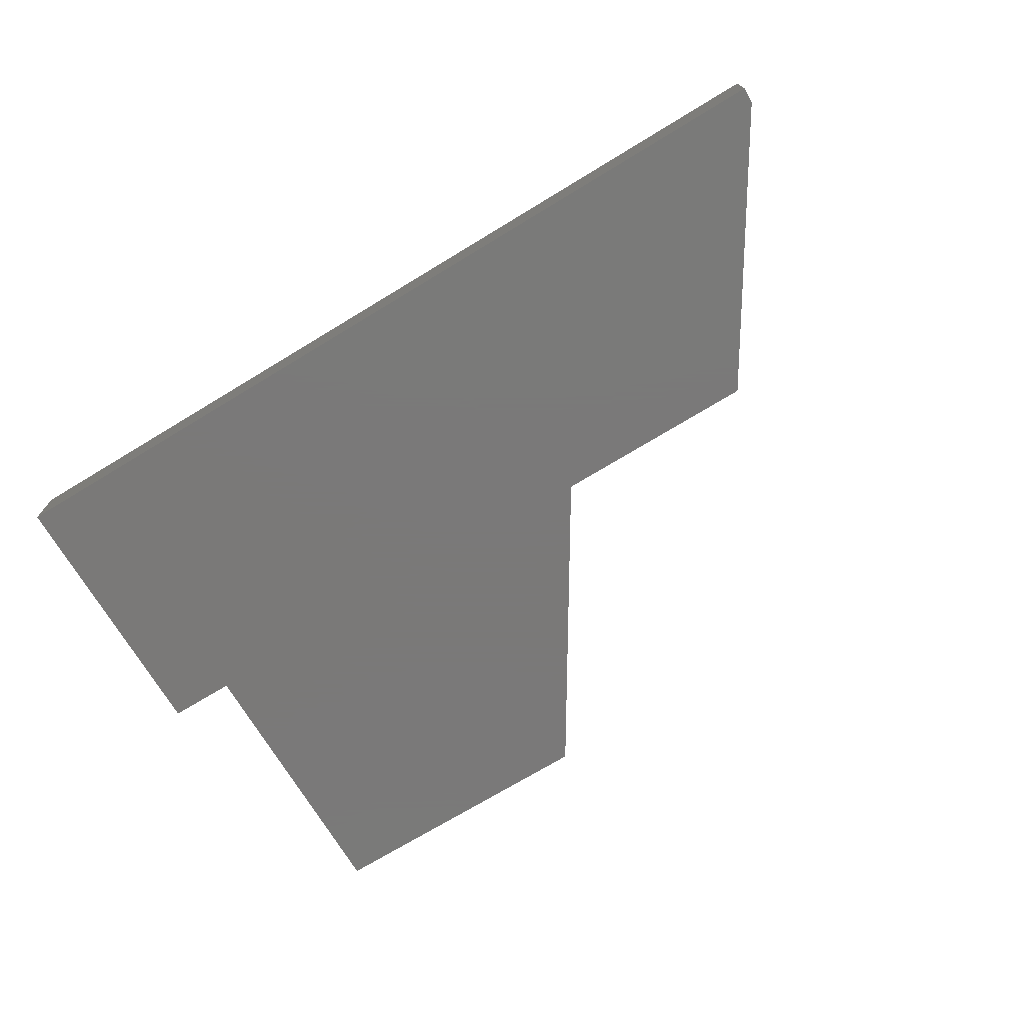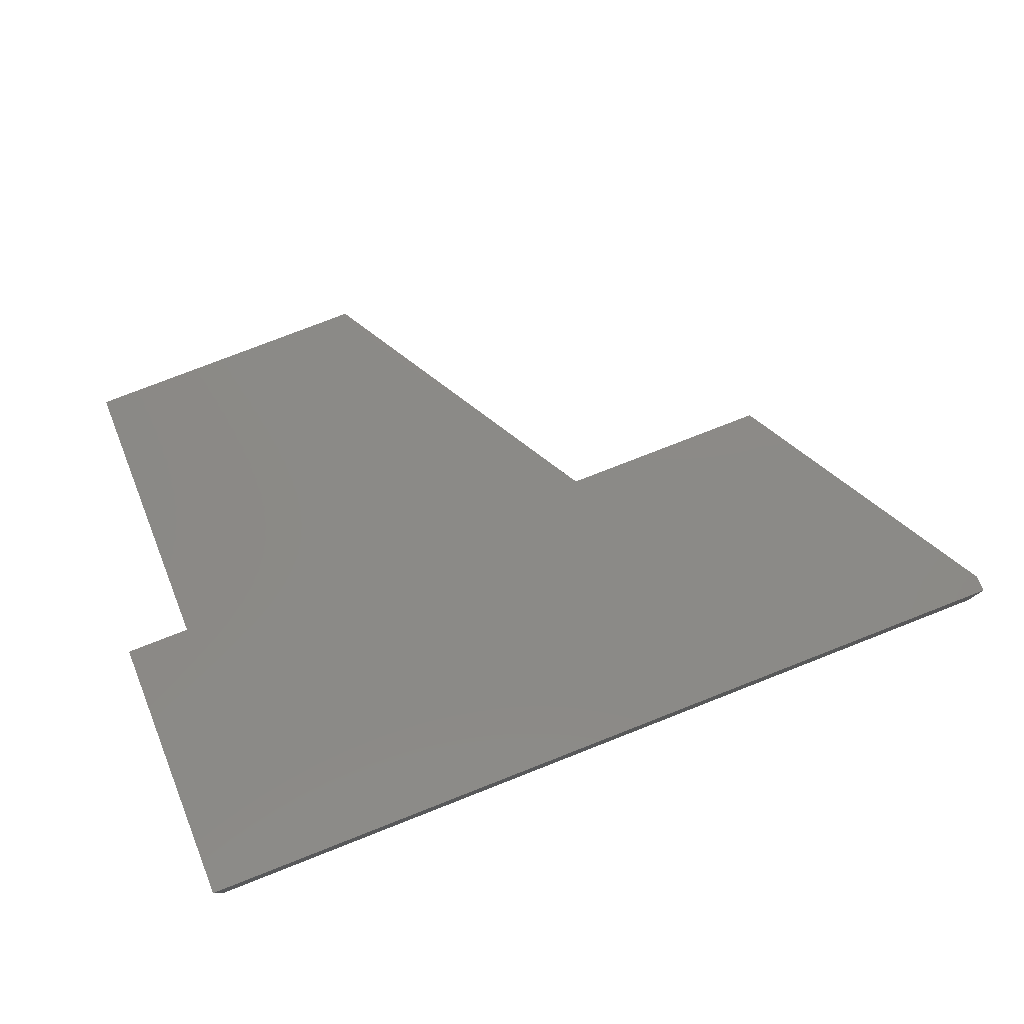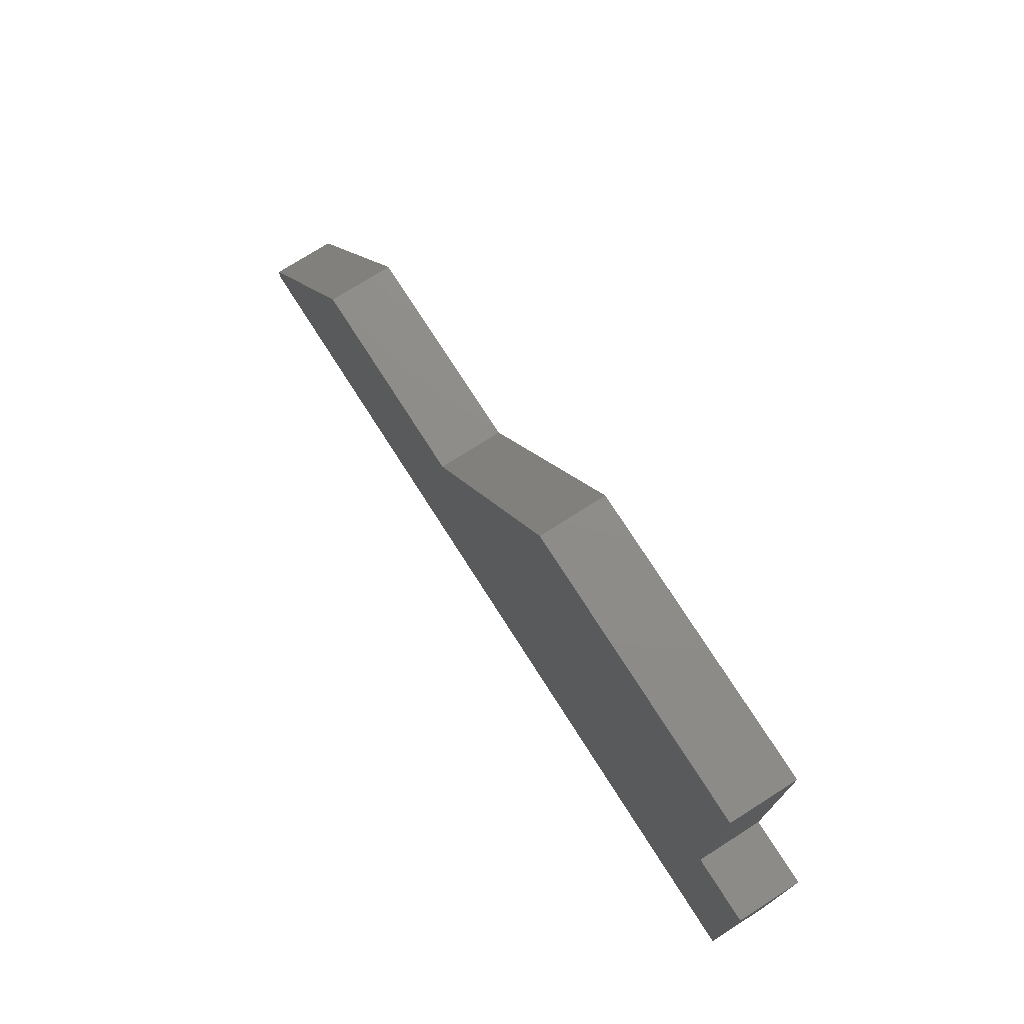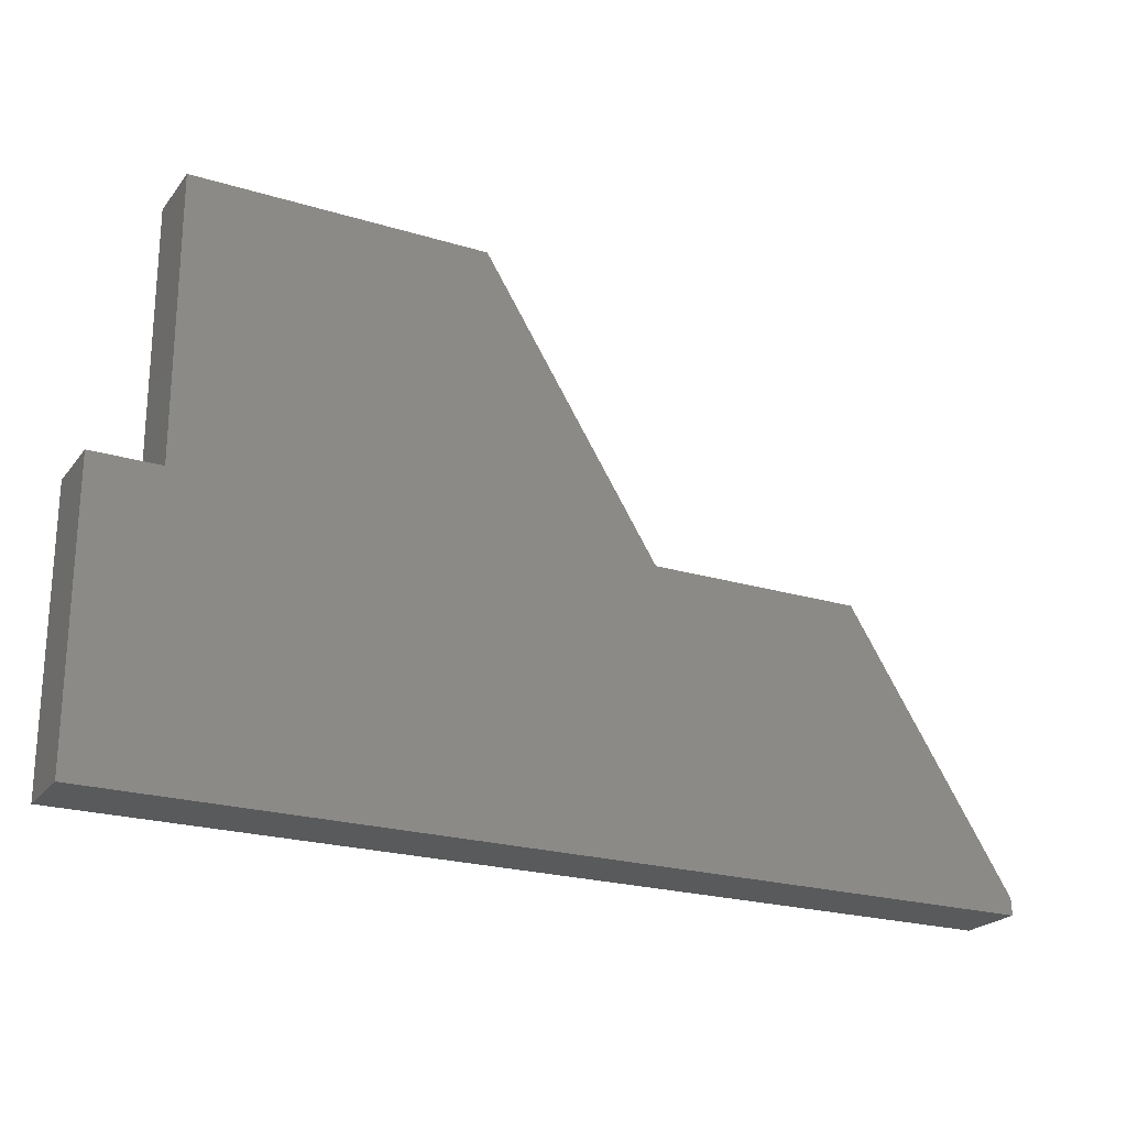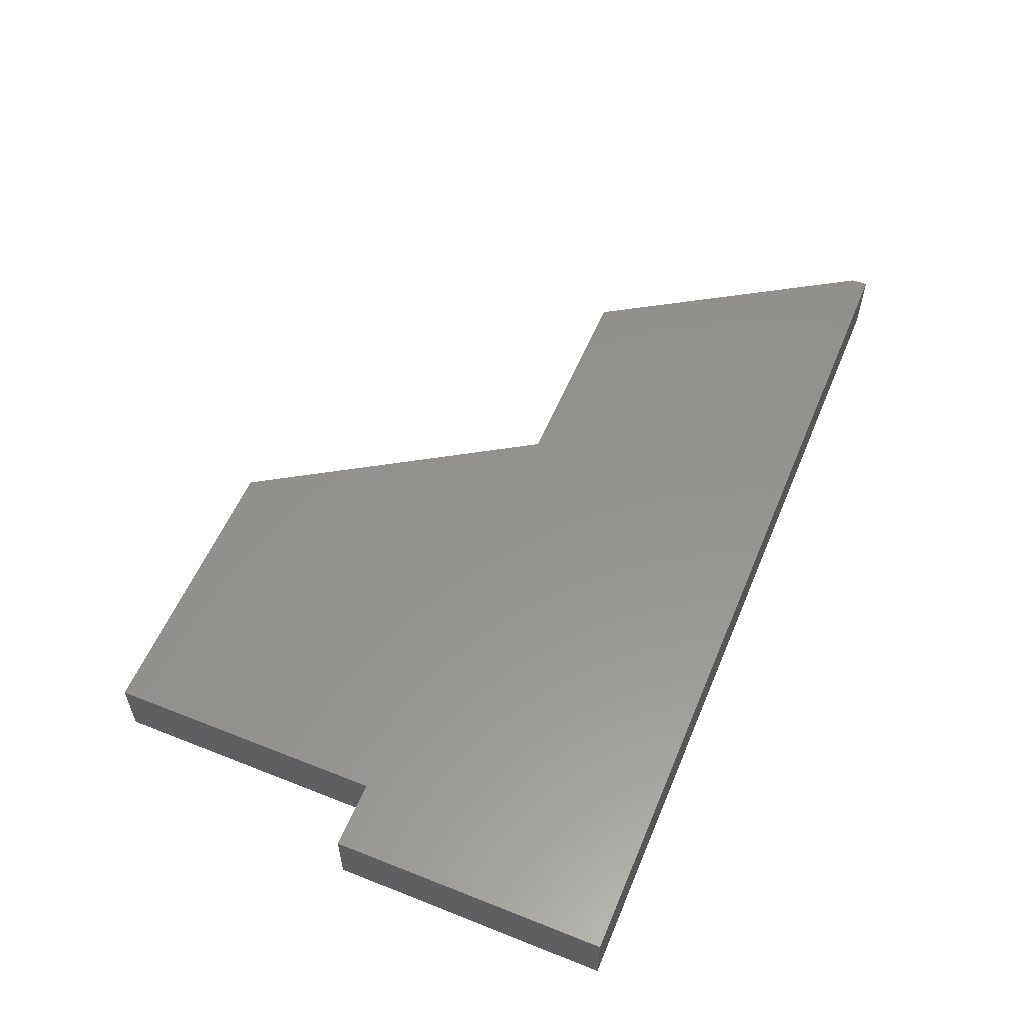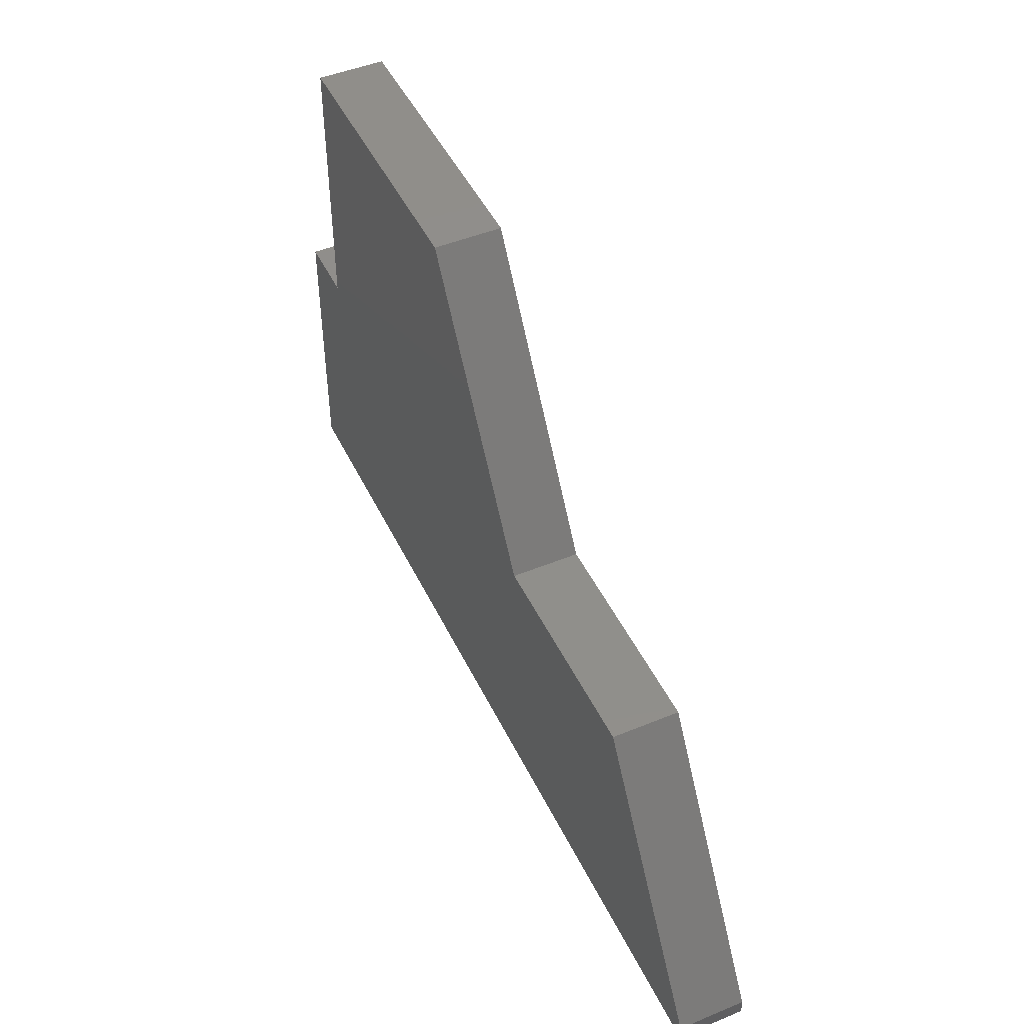
<metadata>
{"format":"stl","ext":"stl","renderer":"f3d","projection":"perspective","resolution":1024,"background":"white","views":[{"elev":-72.6,"azim":-148.8,"up":"+Y"},{"elev":78.0,"azim":158.7,"up":"+Y"},{"elev":74.4,"azim":57.5,"up":"+Z"},{"elev":-22.7,"azim":152.5,"up":"+Z"},{"elev":56.4,"azim":112.5,"up":"+Y"},{"elev":47.5,"azim":-114.9,"up":"+Z"}]}
</metadata>
<code>
# stl→obj: 18 verts, 32 faces
v 0.00824 -0.05469 0.01328
v 0.3158 -0.05469 0.2289
v 0.1421 -0.05469 0.2289
v 0.6947 -0.05469 0.2289
v 0.6947 -0.05469 0.4579
v 0.4579 -0.05469 0.4579
v 0.75 -0.05469 0.2289
v 0.007812 -0.05469 -4.784e-19
v 0.75 -0.05469 -4.592e-17
v 0.1421 0 0.2289
v 0.3158 0 0.2289
v 0.00824 0 0.01328
v 0.6947 0 0.2289
v 0.75 0 0.2289
v 0.4579 0 0.4579
v 0.6947 0 0.4579
v 0.007812 0 -4.784e-19
v 0.75 0 -4.592e-17
f 1 2 3
f 4 5 6
f 4 6 2
f 4 2 1
f 4 1 7
f 1 8 7
f 7 8 9
f 10 11 12
f 13 14 12
f 13 12 11
f 13 11 15
f 13 15 16
f 12 14 17
f 17 14 18
f 3 10 1
f 1 10 12
f 8 17 9
f 9 17 18
f 1 12 8
f 8 12 17
f 2 11 3
f 3 11 10
f 6 15 2
f 2 15 11
f 5 16 6
f 6 16 15
f 4 13 5
f 5 13 16
f 7 14 4
f 4 14 13
f 9 18 7
f 7 18 14

</code>
